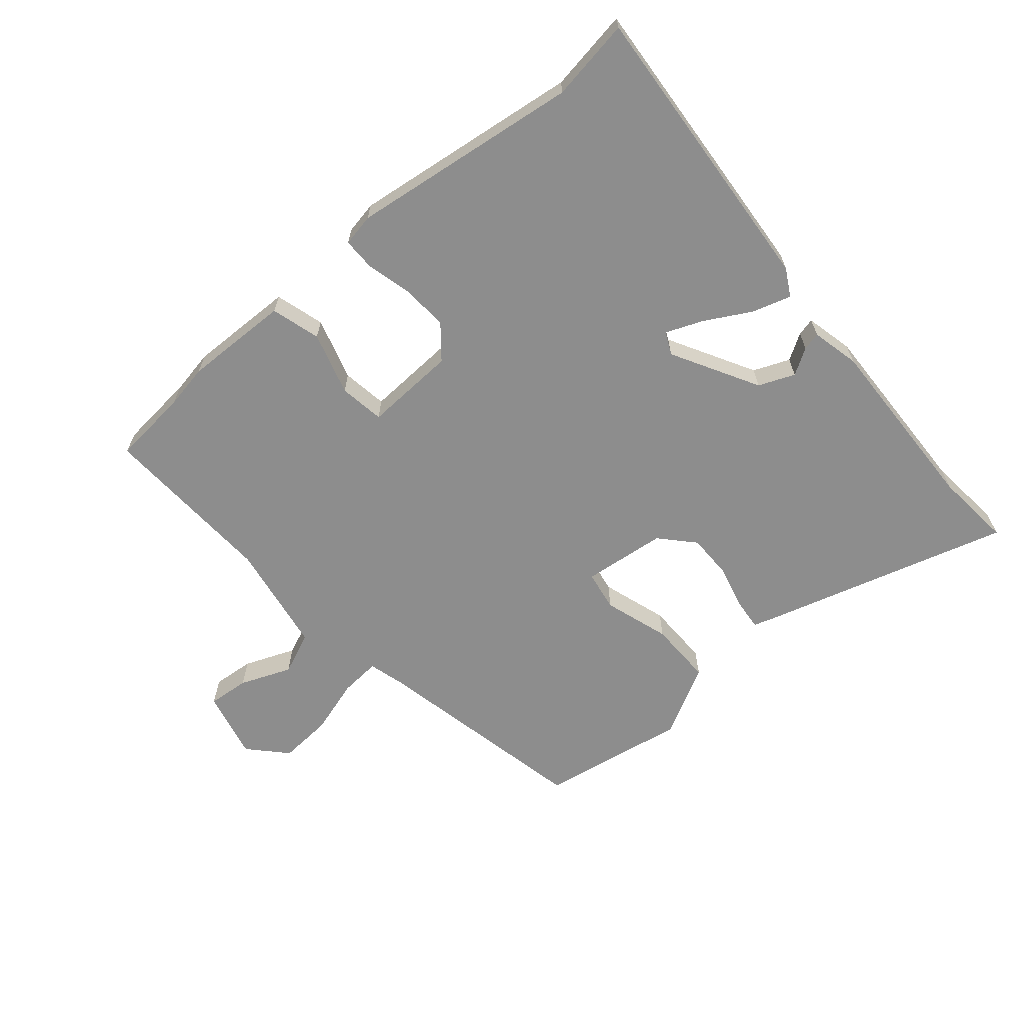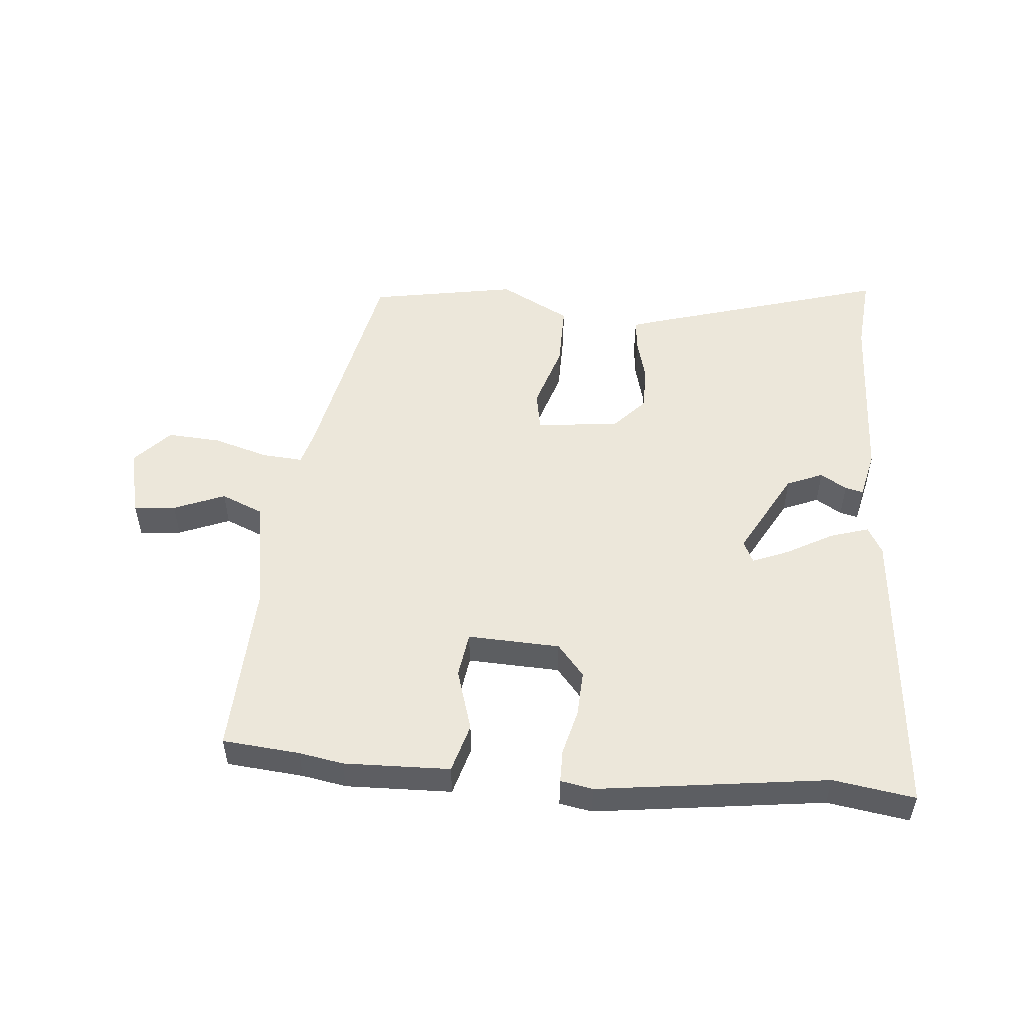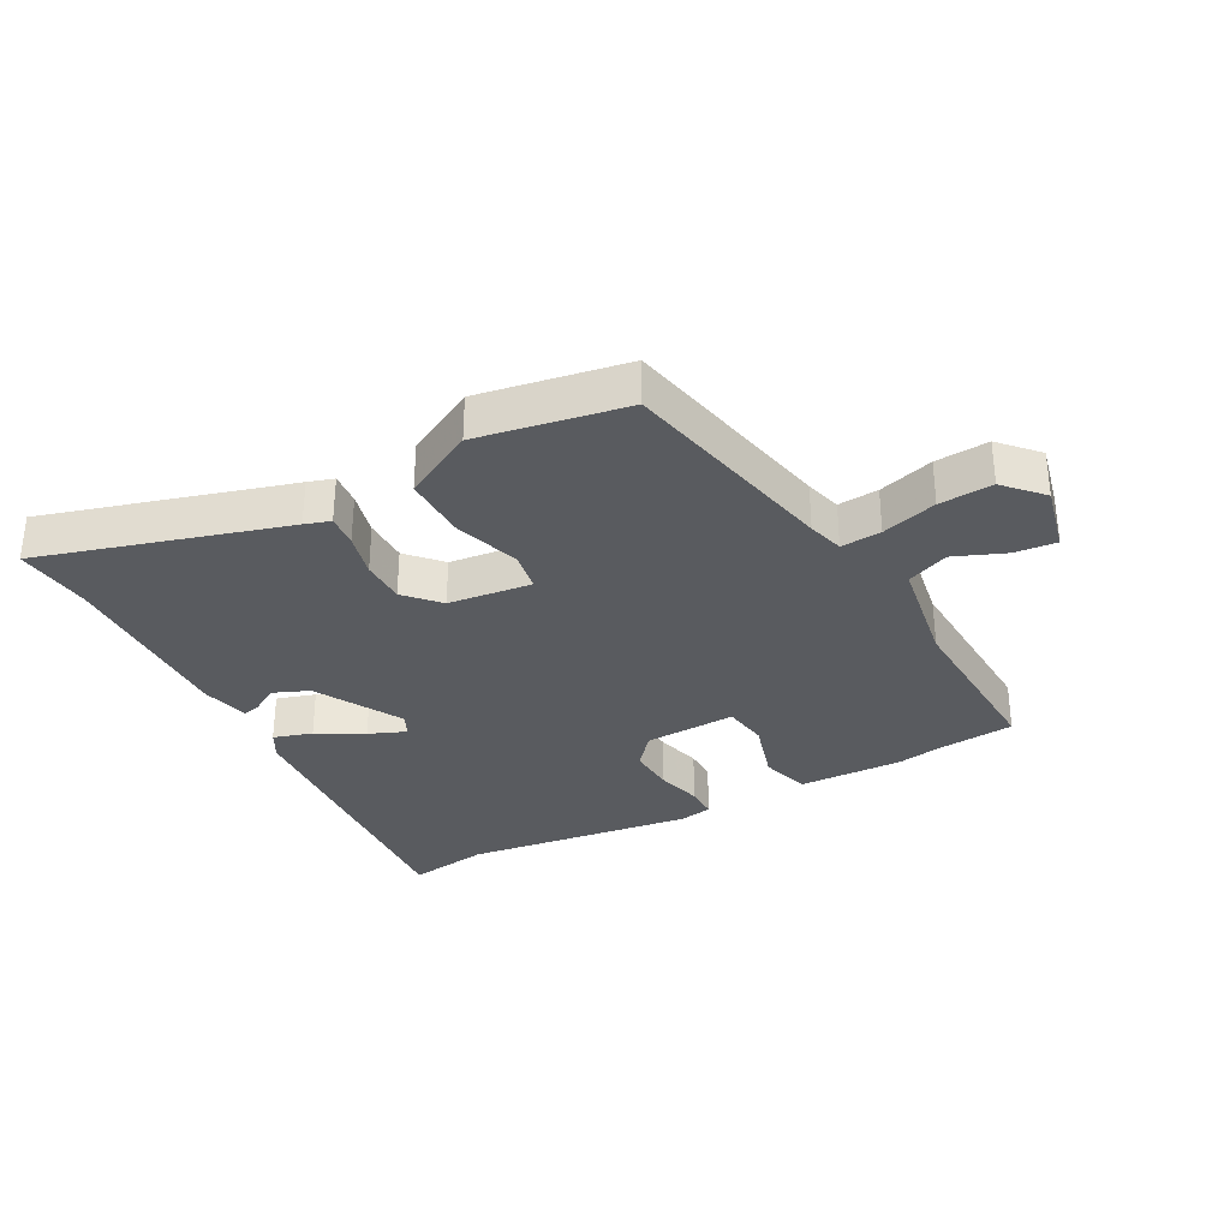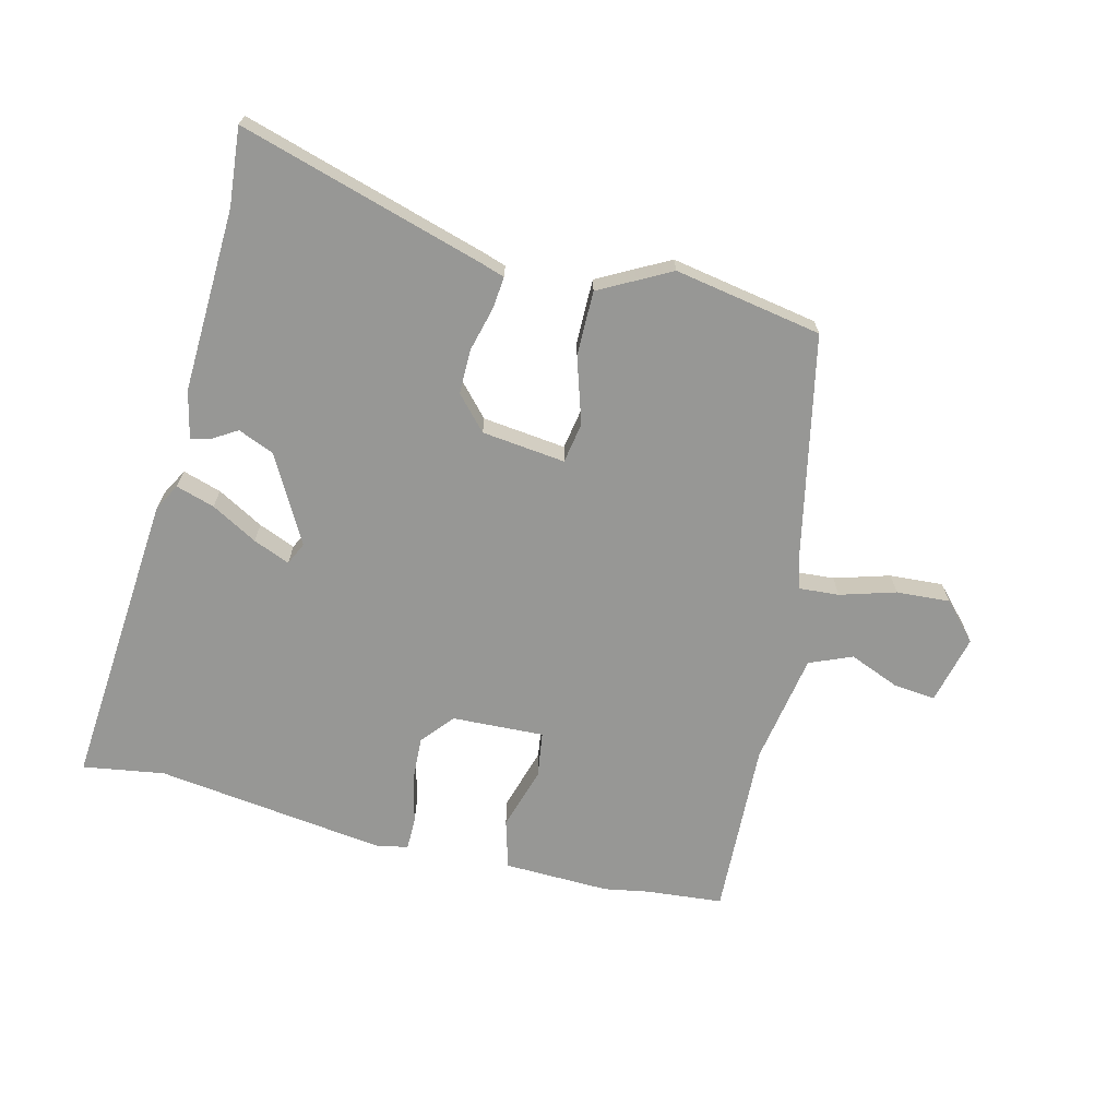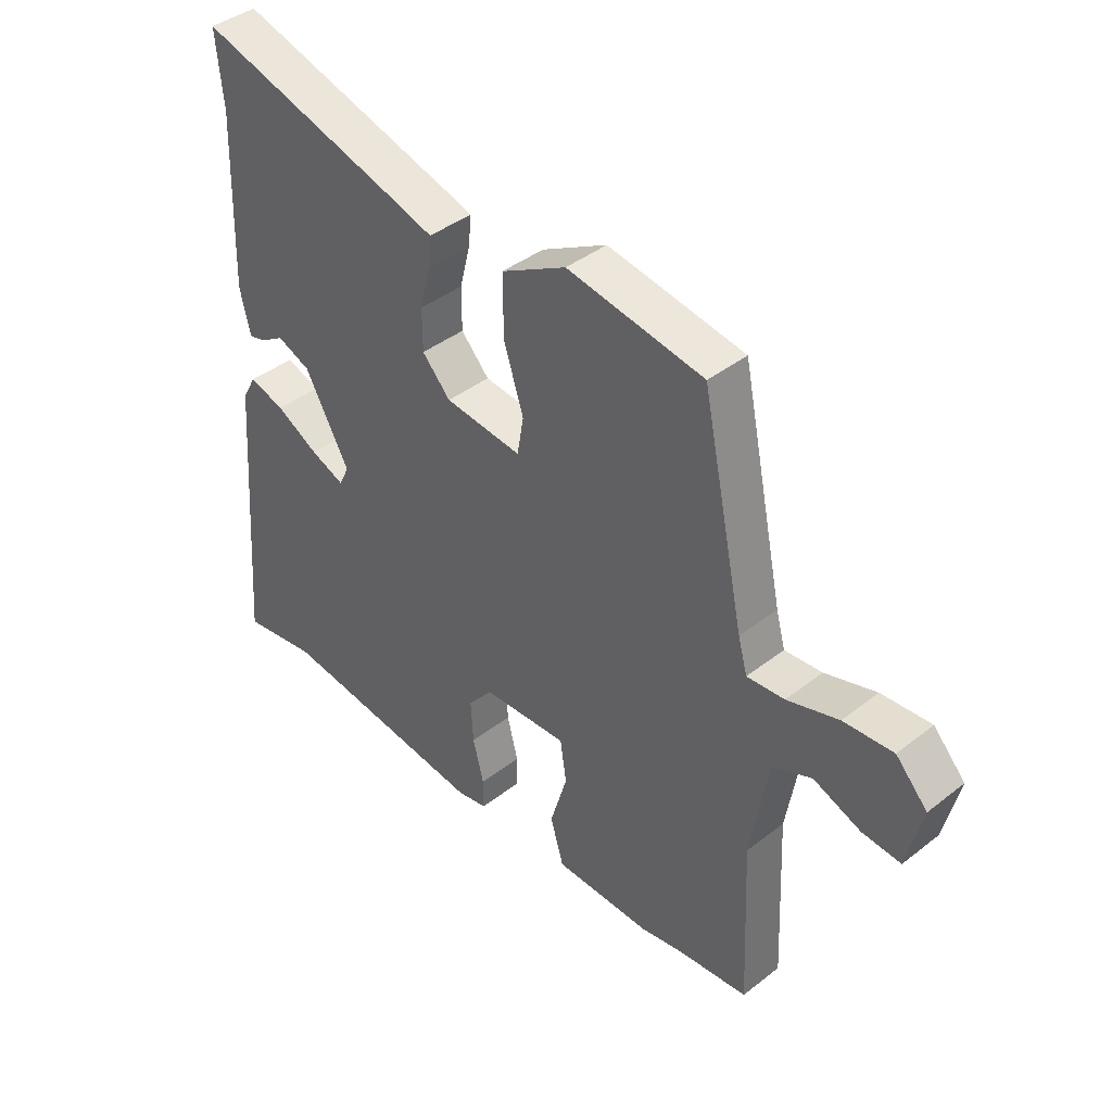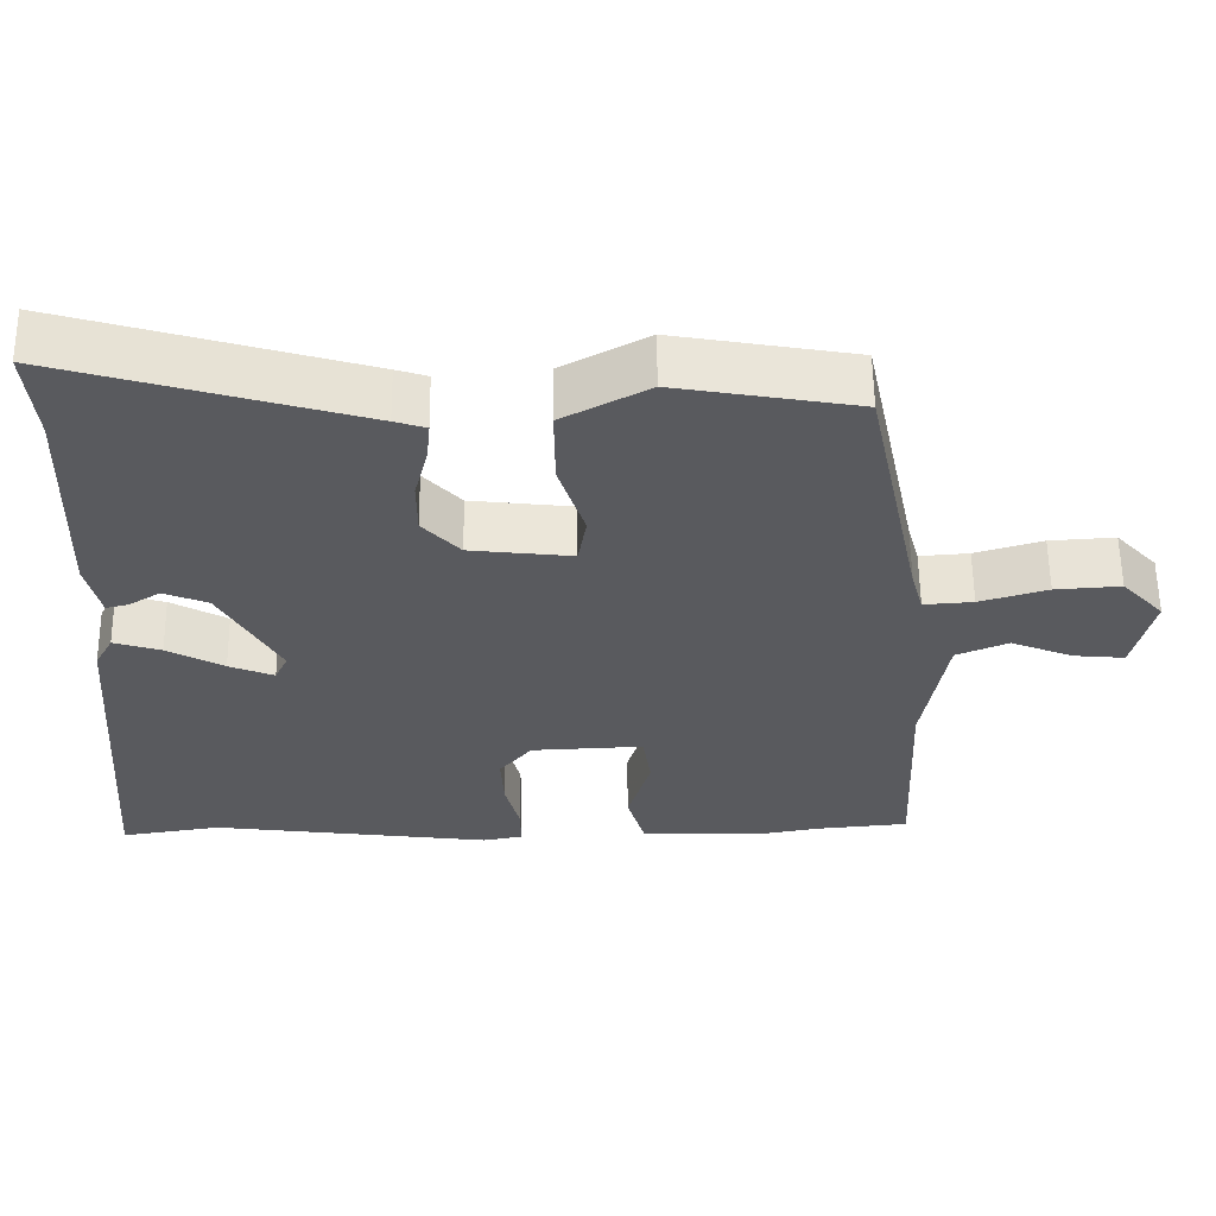
<metadata>
{"format":"obj","ext":"obj","renderer":"f3d","projection":"perspective","resolution":1024,"background":"white","views":[{"elev":-64.6,"azim":-139.6,"up":"+Y"},{"elev":51.6,"azim":-175.2,"up":"+Y"},{"elev":-32.2,"azim":28.2,"up":"+Y"},{"elev":-68.1,"azim":-14.2,"up":"+Y"},{"elev":40.6,"azim":46.3,"up":"+Z"},{"elev":58.5,"azim":-0.6,"up":"+Z"}]}
</metadata>
<code>
v 0.409 0.07 0.499
v 0.483 0.07 0.146
v 0.499 0.07 0.088
v 0.564 0.07 0.093
v 0.653 0.07 0.12
v 0.739 0.07 0.126
v 0.794 0.07 0.067
v 0.768 0.07 -0.044
v 0.701 0.07 -0.038
v 0.619 0.07 -0.005
v 0.551 0.07 -0.034
v 0.521 0.07 -0.213
v 0.534 0.07 -0.497
v 0.41 0.07 -0.509
v 0.339 0.07 -0.522
v 0.169 0.07 -0.518
v 0.146 0.07 -0.439
v 0.176 0.07 -0.338
v 0.165 0.07 -0.265
v 0.017 0.07 -0.272
v -0.026 0.07 -0.324
v -0.022 0.07 -0.398
v -0.003 0.07 -0.472
v -0.003 0.07 -0.525
v -0.055 0.07 -0.535
v -0.425 0.07 -0.488
v -0.556 0.07 -0.509
v -0.519 0.07 -0.029
v -0.495 0.07 0.015
v -0.433 0.07 -0.004
v -0.359 0.07 -0.045
v -0.3 0.07 -0.069
v -0.283 0.07 -0.033
v -0.36 0.07 0.106
v -0.418 0.07 0.13
v -0.46 0.07 0.104
v -0.489 0.07 0.097
v -0.507 0.07 0.174
v -0.497 0.07 0.469
v -0.509 0.07 0.594
v -0.118 0.07 0.48
v -0.077 0.07 0.467
v -0.082 0.07 0.415
v -0.1 0.07 0.344
v -0.1 0.07 0.272
v -0.051 0.07 0.219
v 0.083 0.07 0.204
v 0.094 0.07 0.269
v 0.06 0.07 0.375
v 0.059 0.07 0.479
v 0.172 0.07 0.54
v 0.409 0 0.499
v 0.483 0 0.146
v 0.499 0 0.088
v 0.564 0 0.093
v 0.653 0 0.12
v 0.739 0 0.126
v 0.794 0 0.067
v 0.768 0 -0.044
v 0.701 0 -0.038
v 0.619 0 -0.005
v 0.551 0 -0.034
v 0.521 0 -0.213
v 0.534 0 -0.497
v 0.41 0 -0.509
v 0.339 0 -0.522
v 0.169 0 -0.518
v 0.146 0 -0.439
v 0.176 0 -0.338
v 0.165 0 -0.265
v 0.017 0 -0.272
v -0.026 0 -0.324
v -0.022 0 -0.398
v -0.003 0 -0.472
v -0.003 0 -0.525
v -0.055 0 -0.535
v -0.425 0 -0.488
v -0.556 0 -0.509
v -0.519 0 -0.029
v -0.495 0 0.015
v -0.433 0 -0.004
v -0.359 0 -0.045
v -0.3 0 -0.069
v -0.283 0 -0.033
v -0.36 0 0.106
v -0.418 0 0.13
v -0.46 0 0.104
v -0.489 0 0.097
v -0.507 0 0.174
v -0.497 0 0.469
v -0.509 0 0.594
v -0.118 0 0.48
v -0.077 0 0.467
v -0.082 0 0.415
v -0.1 0 0.344
v -0.1 0 0.272
v -0.051 0 0.219
v 0.083 0 0.204
v 0.094 0 0.269
v 0.06 0 0.375
v 0.059 0 0.479
v 0.172 0 0.54
f 48 49 50 51
f 47 48 51 1
f 41 42 43 44
f 39 40 41 44
f 39 44 45
f 38 39 45 46
f 35 36 37 38
f 34 35 38 46
f 28 29 30 31
f 26 27 28 31
f 26 31 32
f 25 26 32 33
f 22 23 24 25
f 21 22 25 33
f 15 16 17 18
f 14 15 18 19
f 12 13 14 19
f 11 12 19 20
f 7 8 9 10
f 5 6 7 10
f 4 5 10 11
f 3 4 11 20
f 47 1 2
f 47 2 3 20
f 33 34 46 47
f 20 21 33 47
f 102 101 100 99
f 52 102 99 98
f 95 94 93 92
f 95 92 91 90
f 96 95 90
f 97 96 90 89
f 89 88 87 86
f 97 89 86 85
f 82 81 80 79
f 82 79 78 77
f 83 82 77
f 84 83 77 76
f 76 75 74 73
f 84 76 73 72
f 69 68 67 66
f 70 69 66 65
f 70 65 64 63
f 71 70 63 62
f 61 60 59 58
f 61 58 57 56
f 62 61 56 55
f 71 62 55 54
f 53 52 98
f 71 54 53 98
f 98 97 85 84
f 98 84 72 71
f 1 52 53 2
f 2 53 54 3
f 3 54 55 4
f 4 55 56 5
f 5 56 57 6
f 6 57 58 7
f 7 58 59 8
f 8 59 60 9
f 9 60 61 10
f 10 61 62 11
f 11 62 63 12
f 12 63 64 13
f 13 64 65 14
f 14 65 66 15
f 15 66 67 16
f 16 67 68 17
f 17 68 69 18
f 18 69 70 19
f 19 70 71 20
f 20 71 72 21
f 21 72 73 22
f 22 73 74 23
f 23 74 75 24
f 24 75 76 25
f 25 76 77 26
f 26 77 78 27
f 27 78 79 28
f 28 79 80 29
f 29 80 81 30
f 30 81 82 31
f 31 82 83 32
f 32 83 84 33
f 33 84 85 34
f 34 85 86 35
f 35 86 87 36
f 36 87 88 37
f 37 88 89 38
f 38 89 90 39
f 39 90 91 40
f 40 91 92 41
f 41 92 93 42
f 42 93 94 43
f 43 94 95 44
f 44 95 96 45
f 45 96 97 46
f 46 97 98 47
f 47 98 99 48
f 48 99 100 49
f 49 100 101 50
f 50 101 102 51
f 51 102 52 1

</code>
